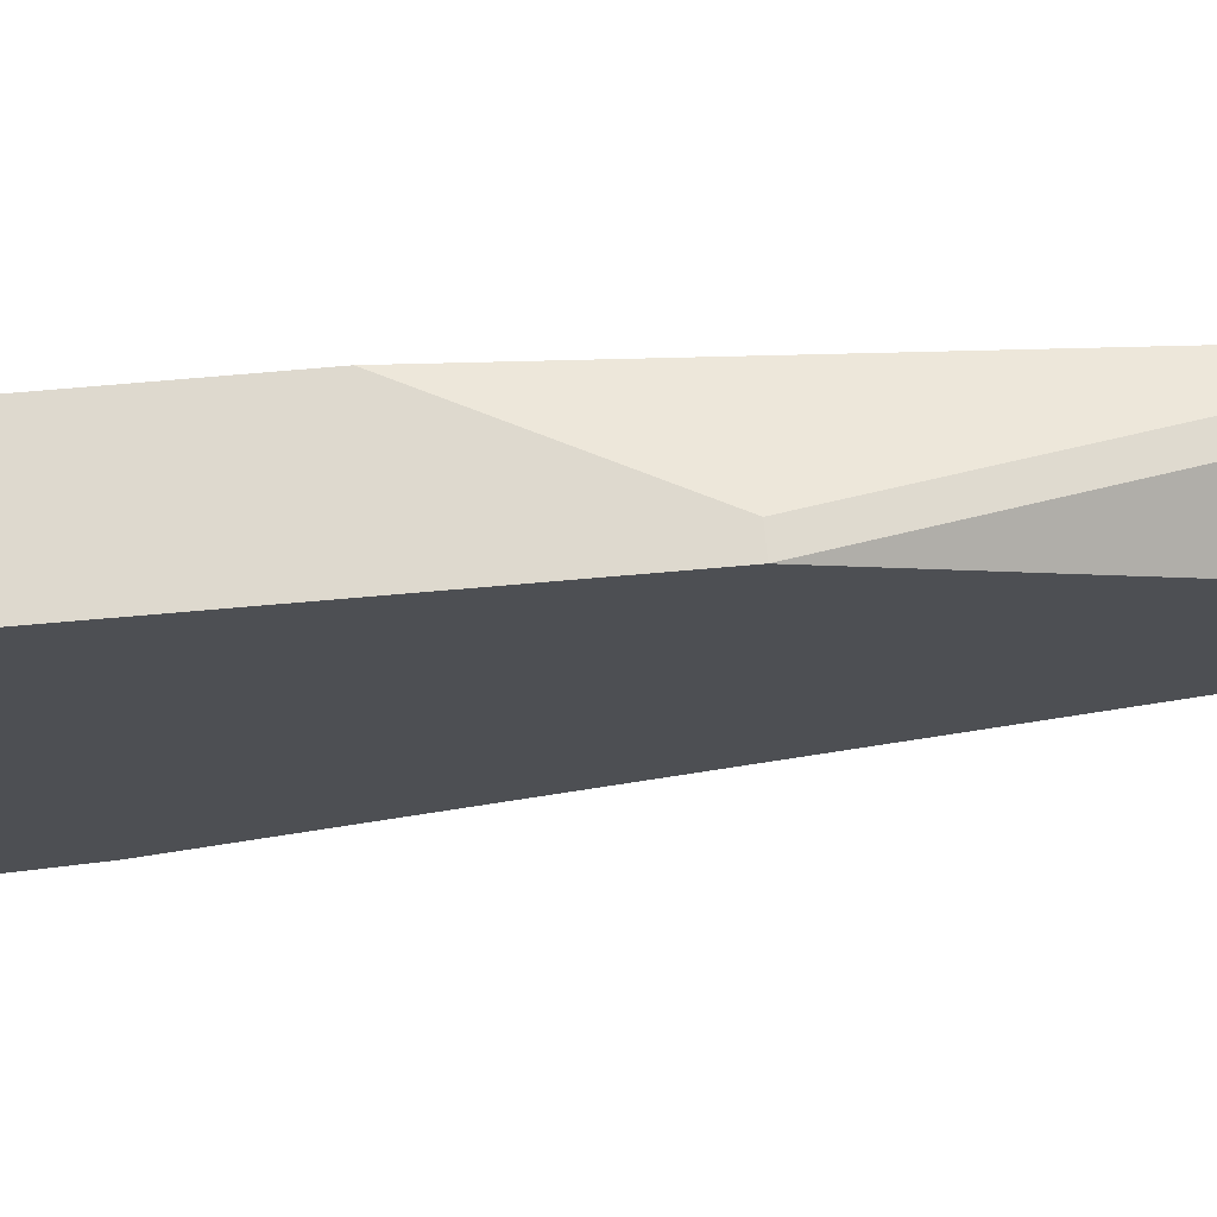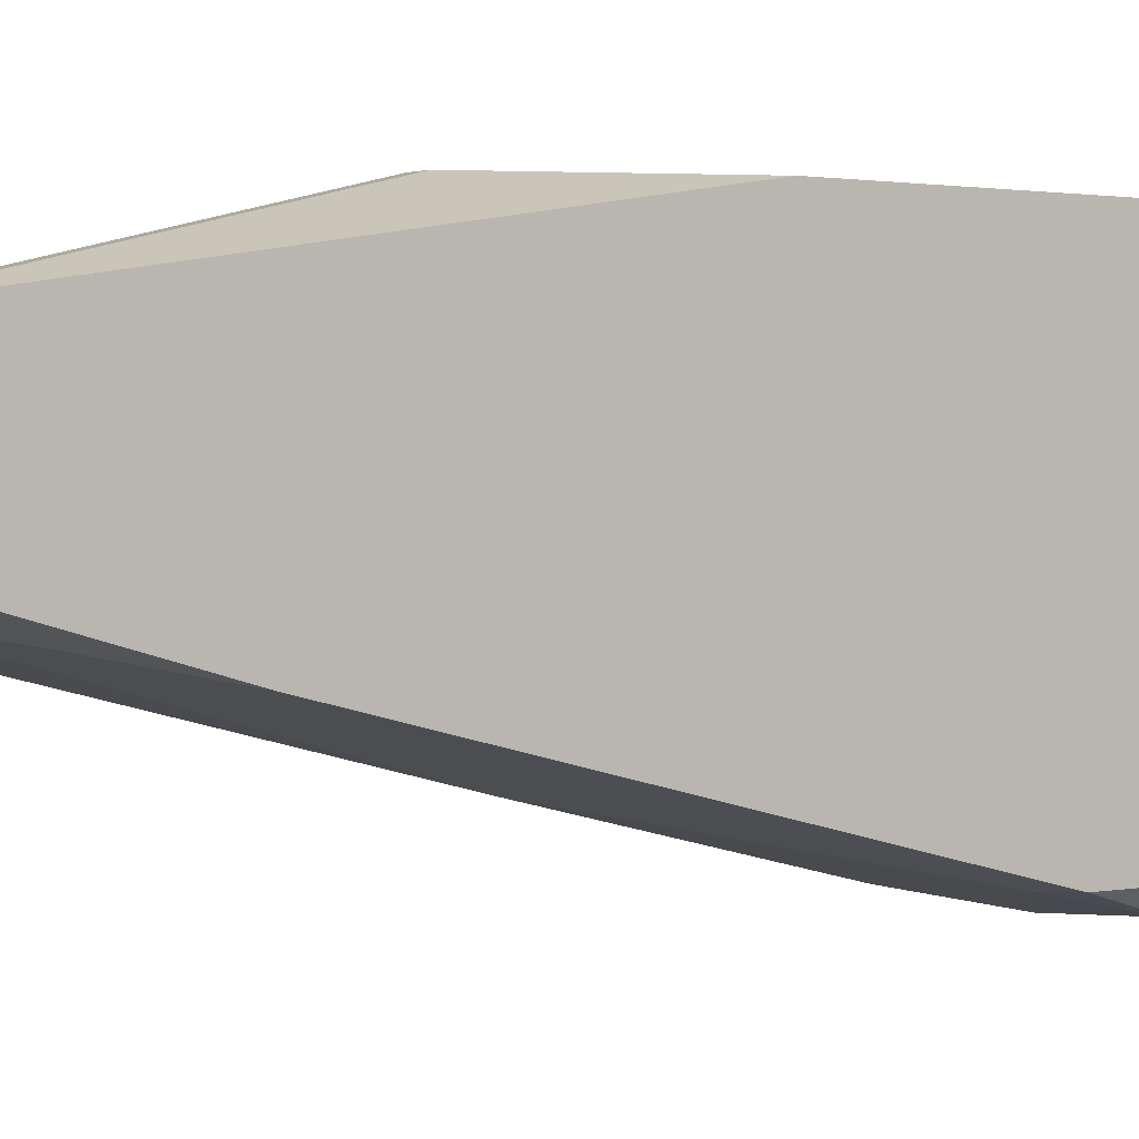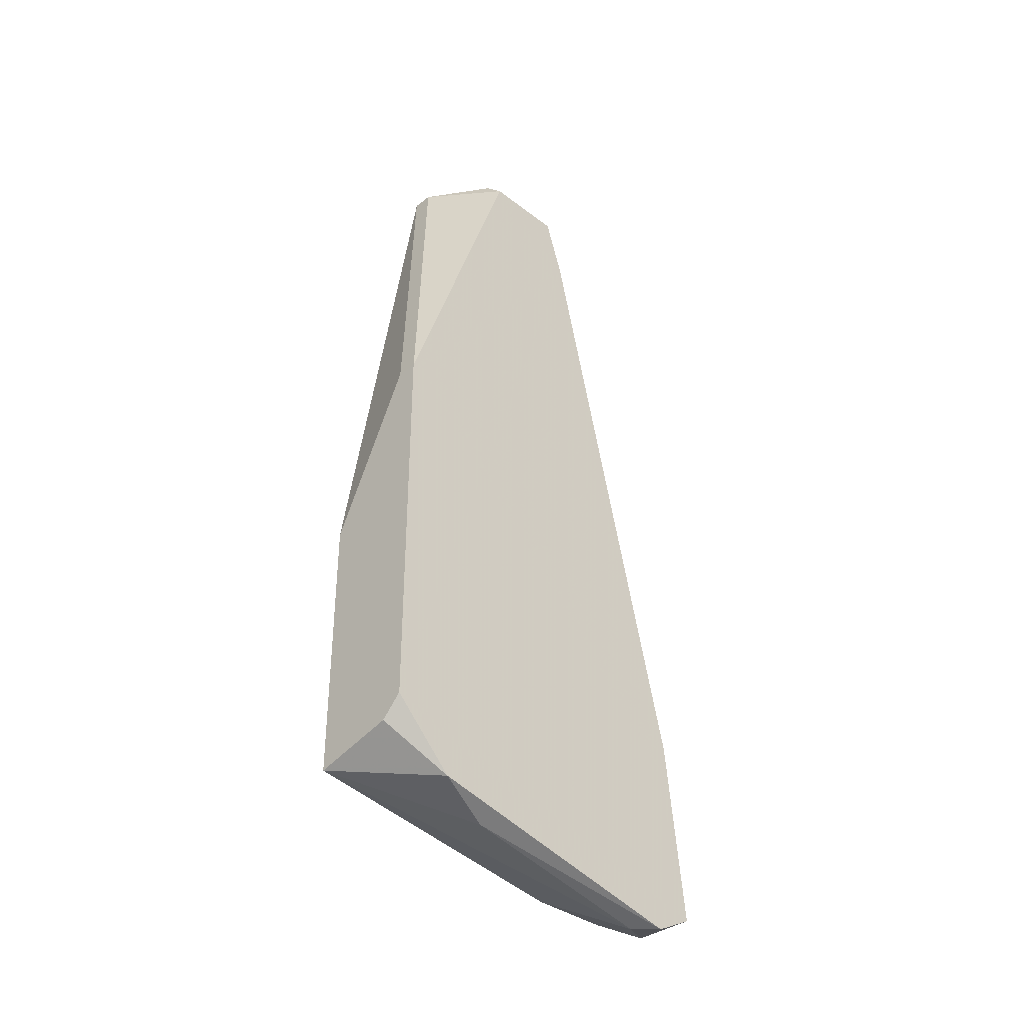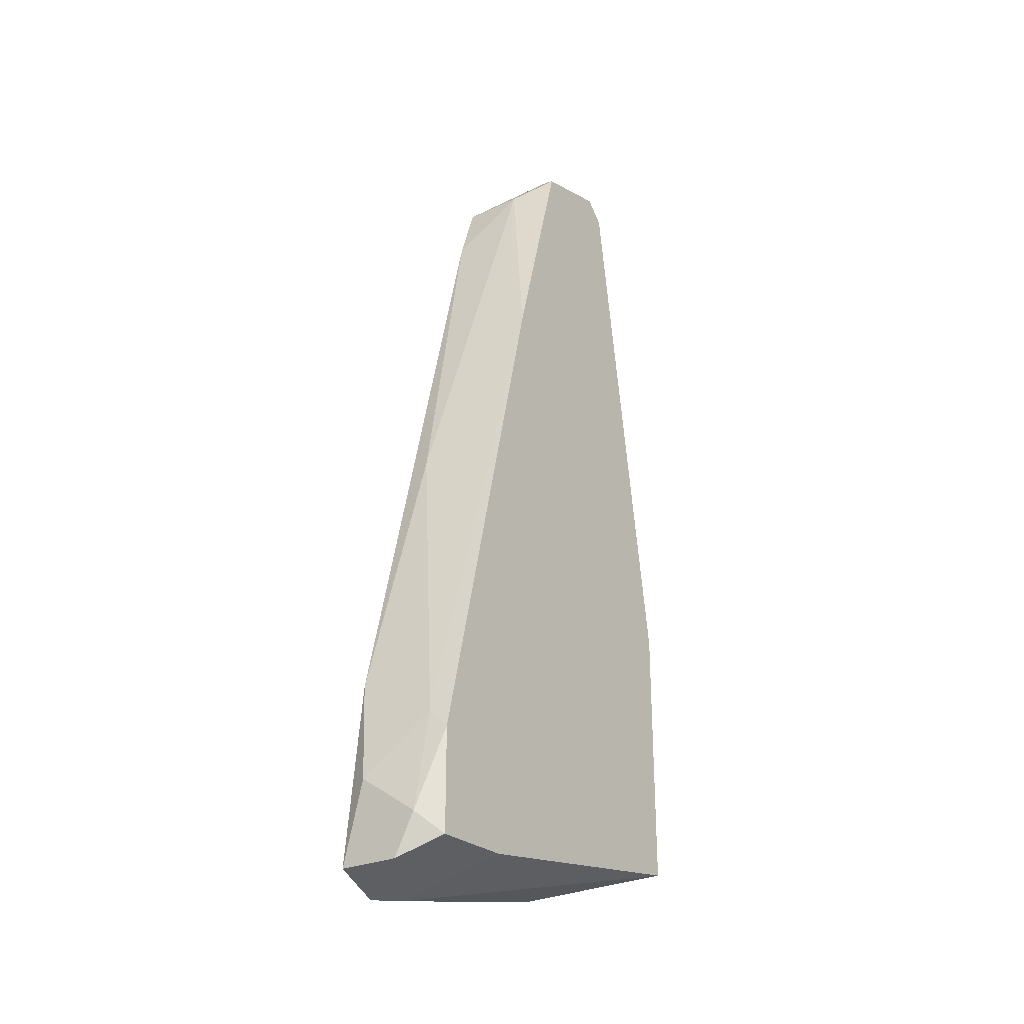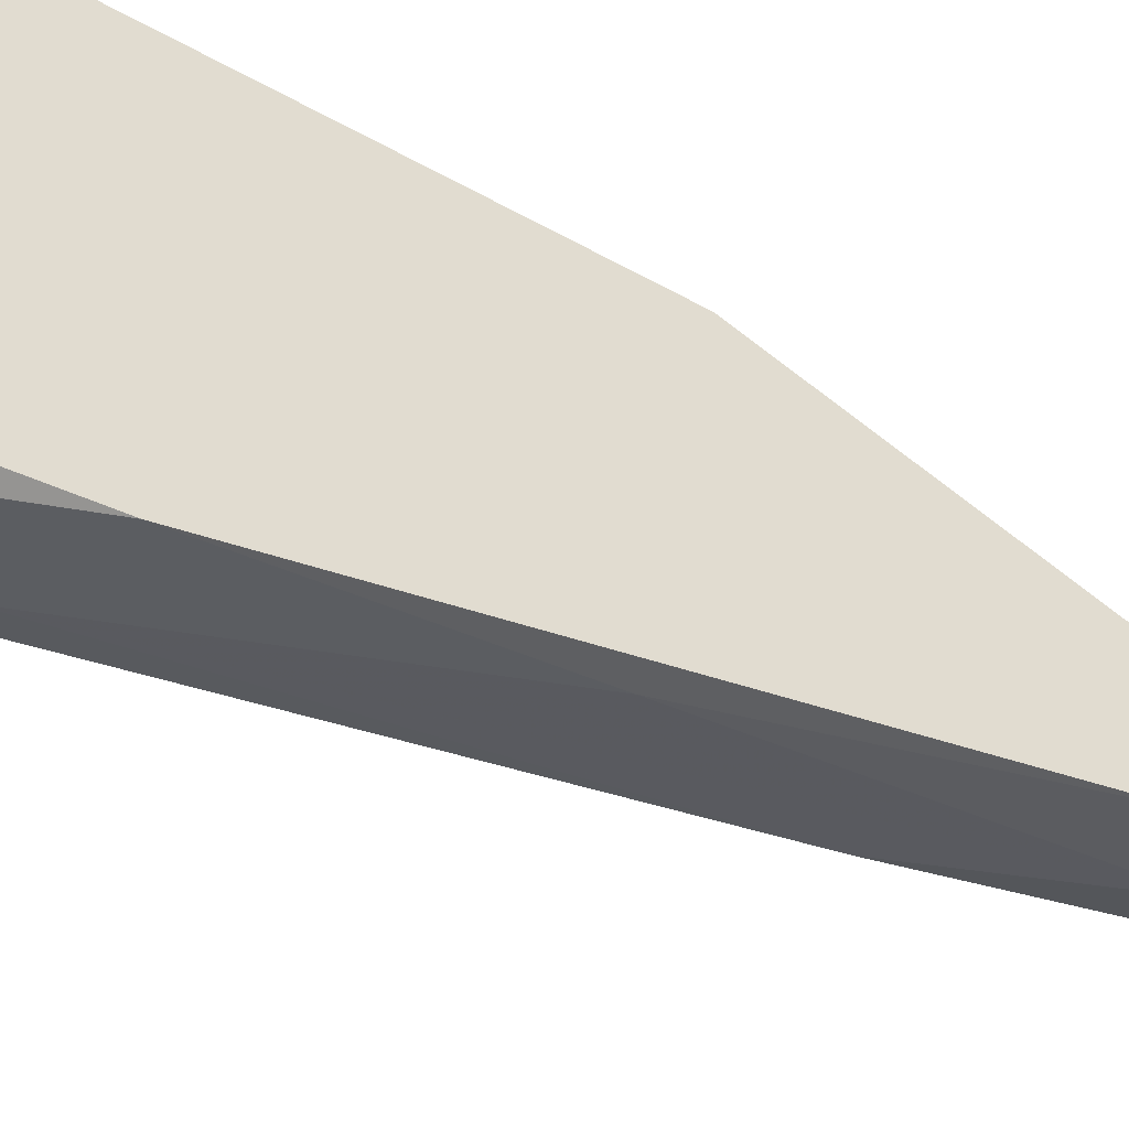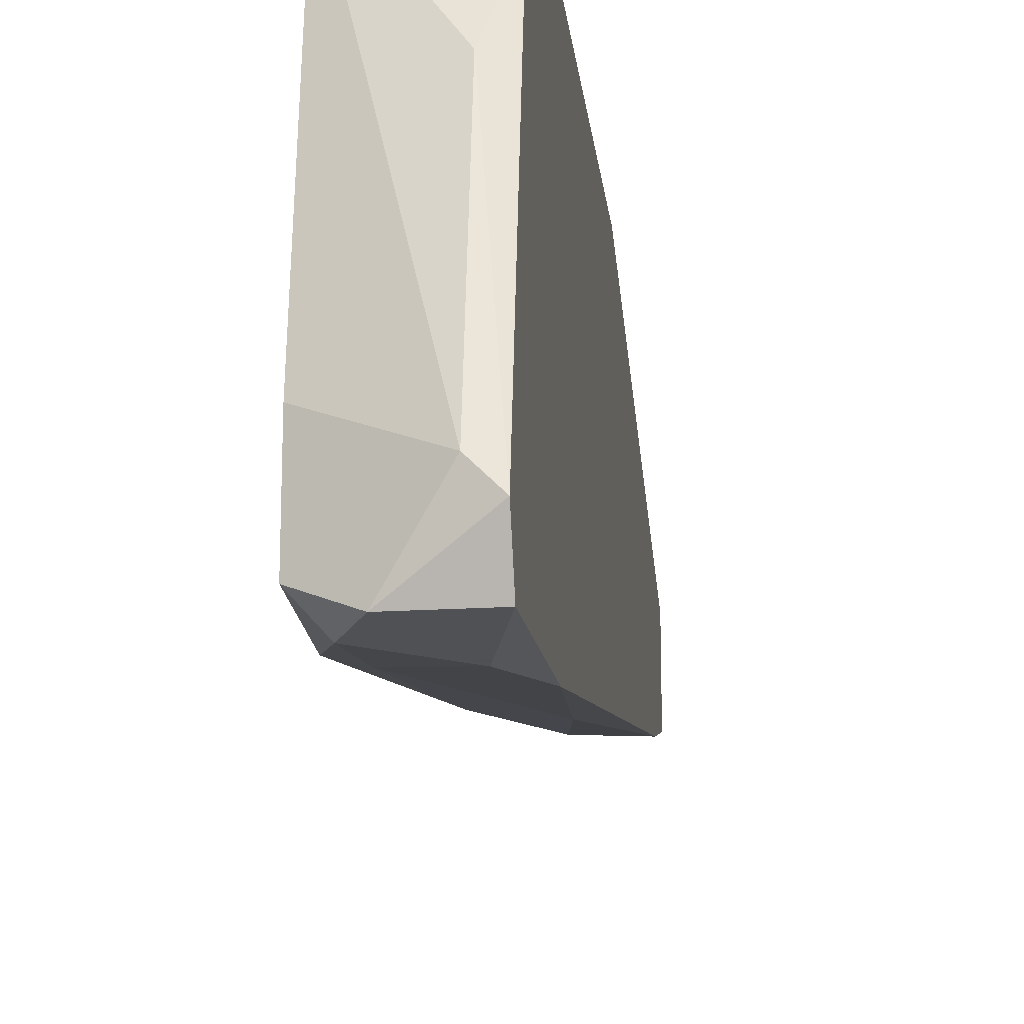
<metadata>
{"format":"obj","ext":"obj","renderer":"f3d","projection":"perspective","resolution":1024,"background":"white","views":[{"elev":71.5,"azim":-95.0,"up":"+Y"},{"elev":1.2,"azim":52.3,"up":"+Y"},{"elev":-36.1,"azim":-134.9,"up":"+Z"},{"elev":-26.6,"azim":35.8,"up":"+Z"},{"elev":-49.8,"azim":-121.7,"up":"+Y"},{"elev":-19.5,"azim":-173.4,"up":"+Y"}]}
</metadata>
<code>
v 0.00245 -0.02733 0.03774
v 0.00245 -0.0344 -0.02024
v 0.00245 -0.02167 0.03916
v 0.00245 -0.02026 0.03774
v 0.00245 -0.03157 0.02218
v 0.00245 -0.0146 0.000978
v 0.00245 -0.0146 -0.01741
v 0.00245 -0.04006 -0.01316
v 0.00245 -0.04006 -0.02024
v -0.003207 -0.04147 -0.016
v -0.003207 -0.03582 0.009457
v -0.003207 -0.02309 -0.02024
v -0.003207 -0.02309 0.03774
v -0.003207 -0.03723 -0.02307
v -0.003207 -0.0146 -0.016
v -0.003207 -0.0146 0.01228
v 0.001035 -0.02592 0.03916
v 0.001035 -0.04147 -0.01883
v 0.001035 -0.02026 0.03774
v 0.001035 -0.04006 -0.01175
v -0.004622 -0.03864 -0.02307
v -0.004622 -0.04147 -0.02165
v -0.004622 -0.01885 -0.01883
v -0.004622 -0.02874 0.03633
v -0.004622 -0.02309 0.03633
v -0.004622 -0.0146 -0.01458
v -0.004622 -0.0146 0.01228
v -0.004622 -0.03016 0.03209
v -0.004622 -0.04006 -0.008928
v -0.00038 -0.04147 -0.02165
v -0.00038 -0.02874 0.03633
f 23 26 15
f 9 7 1
f 21 22 26
f 26 22 28
f 1 7 4
f 7 26 27
f 26 28 27
f 4 7 6
f 7 27 6
f 21 26 23
f 28 22 29
f 27 28 25
f 9 1 8
f 13 25 24
f 25 28 24
f 28 31 24
f 28 29 11
f 31 28 11
f 20 31 11
f 4 27 19
f 25 13 19
f 27 25 19
f 9 8 18
f 8 20 18
f 31 1 17
f 13 24 17
f 24 31 17
f 27 4 16
f 4 6 16
f 6 27 16
f 7 9 2
f 9 14 2
f 14 7 2
f 21 23 12
f 23 7 12
f 14 21 12
f 7 14 12
f 1 31 5
f 31 20 5
f 8 1 5
f 20 8 5
f 22 21 30
f 21 14 30
f 14 9 30
f 18 22 30
f 9 18 30
f 29 22 10
f 11 29 10
f 20 11 10
f 22 18 10
f 18 20 10
f 1 4 3
f 19 13 3
f 4 19 3
f 17 1 3
f 13 17 3
f 26 7 15
f 7 23 15

</code>
